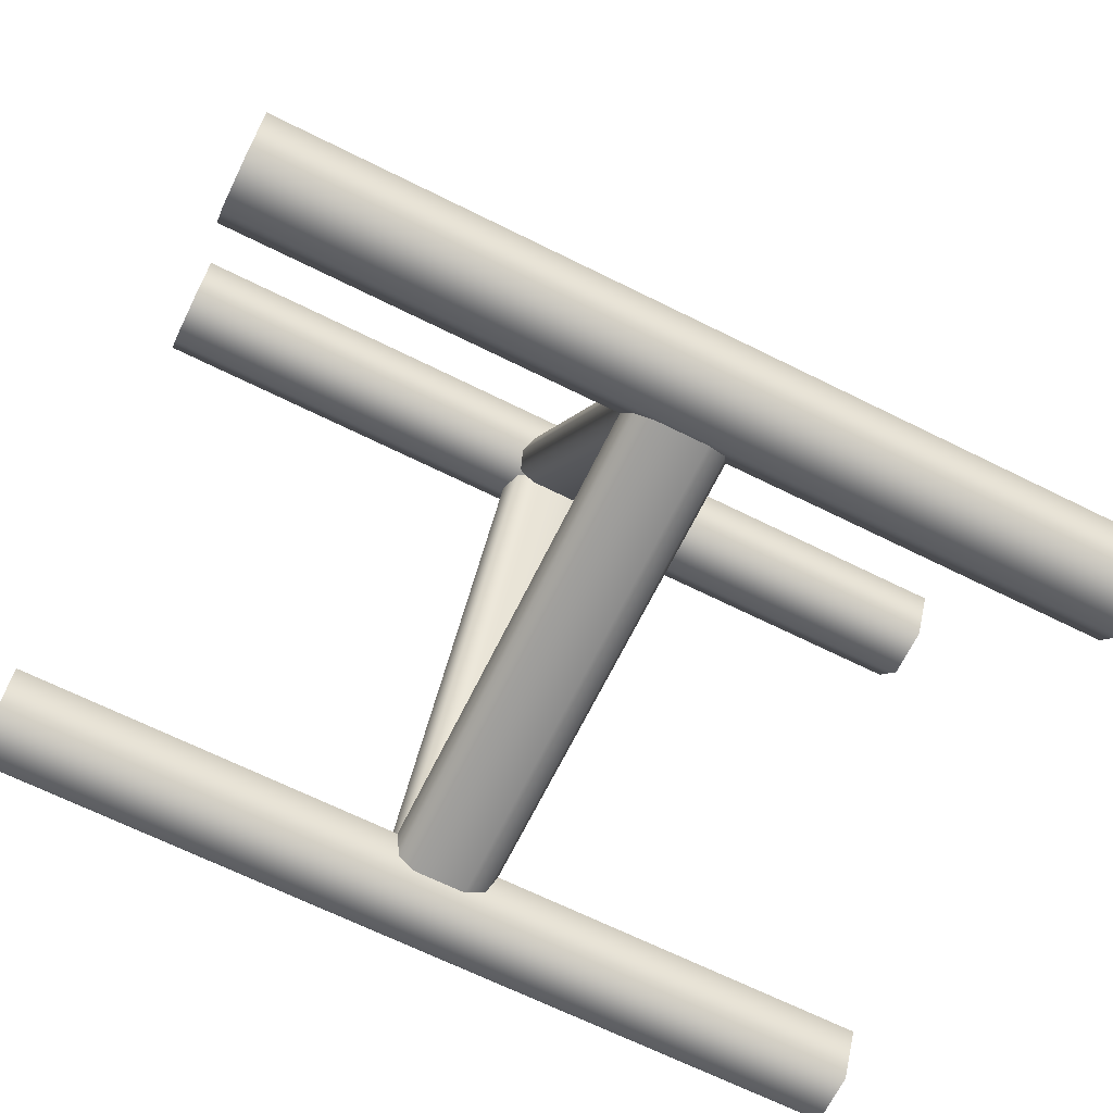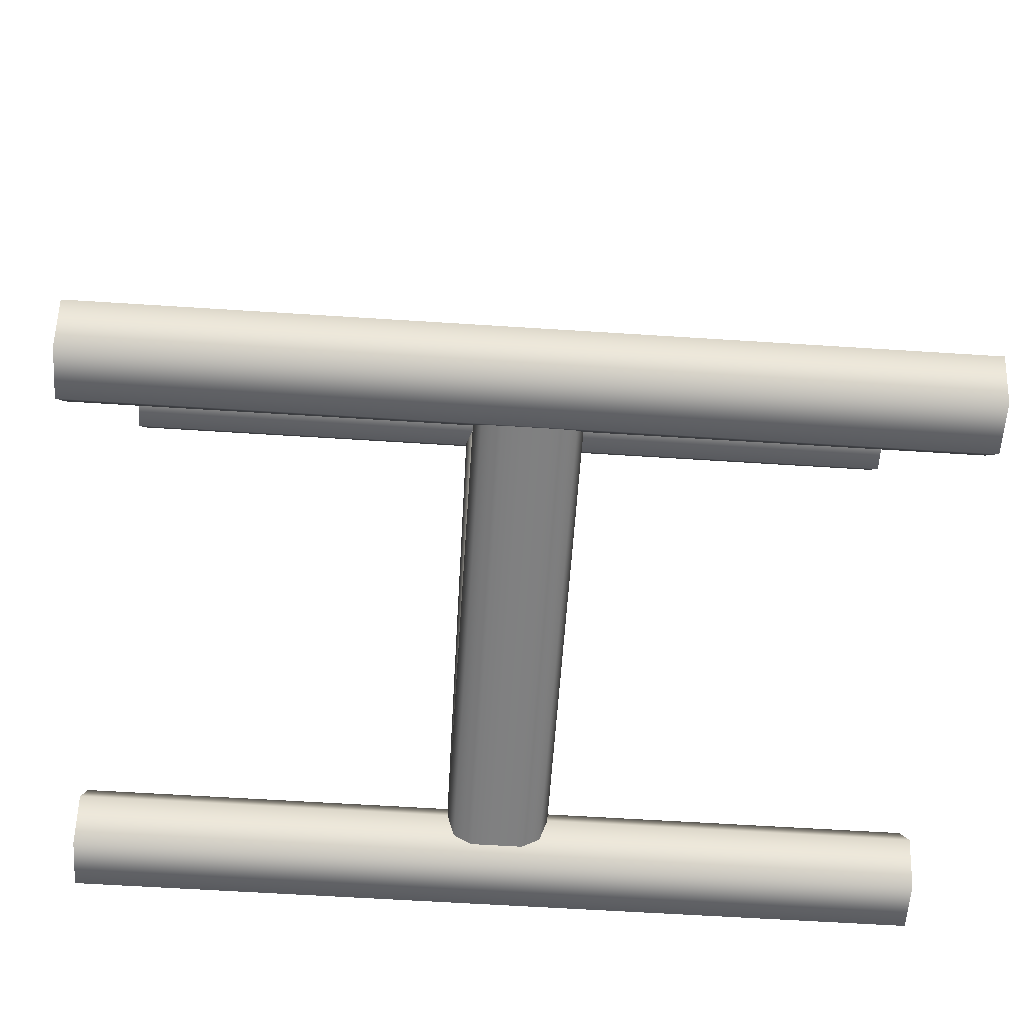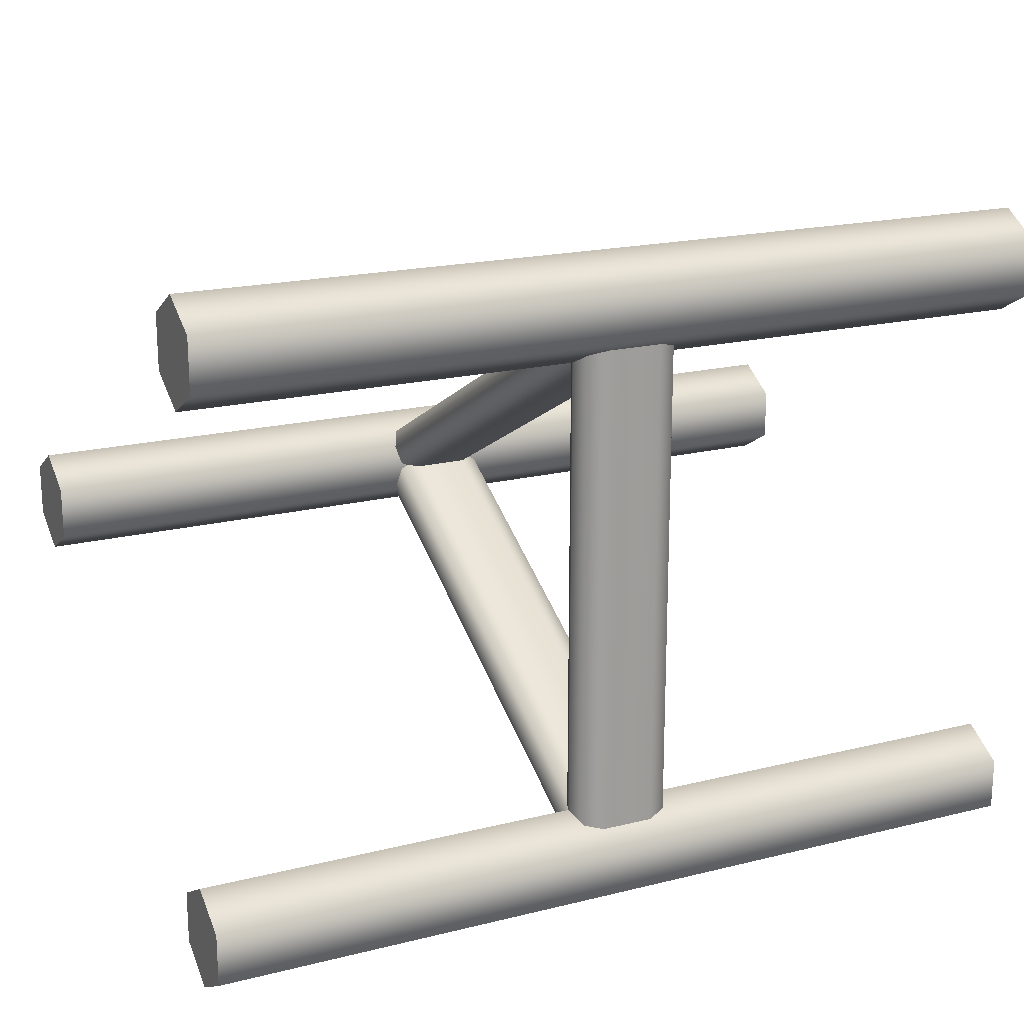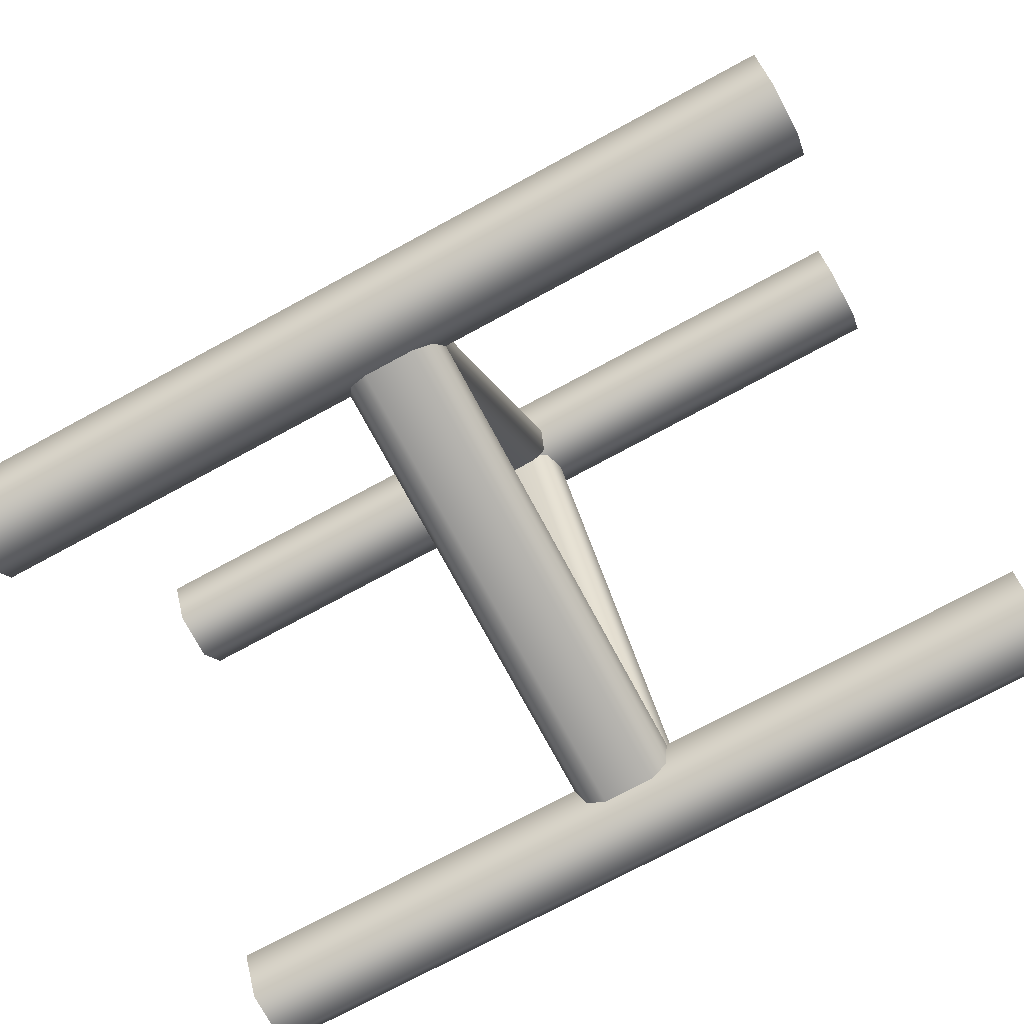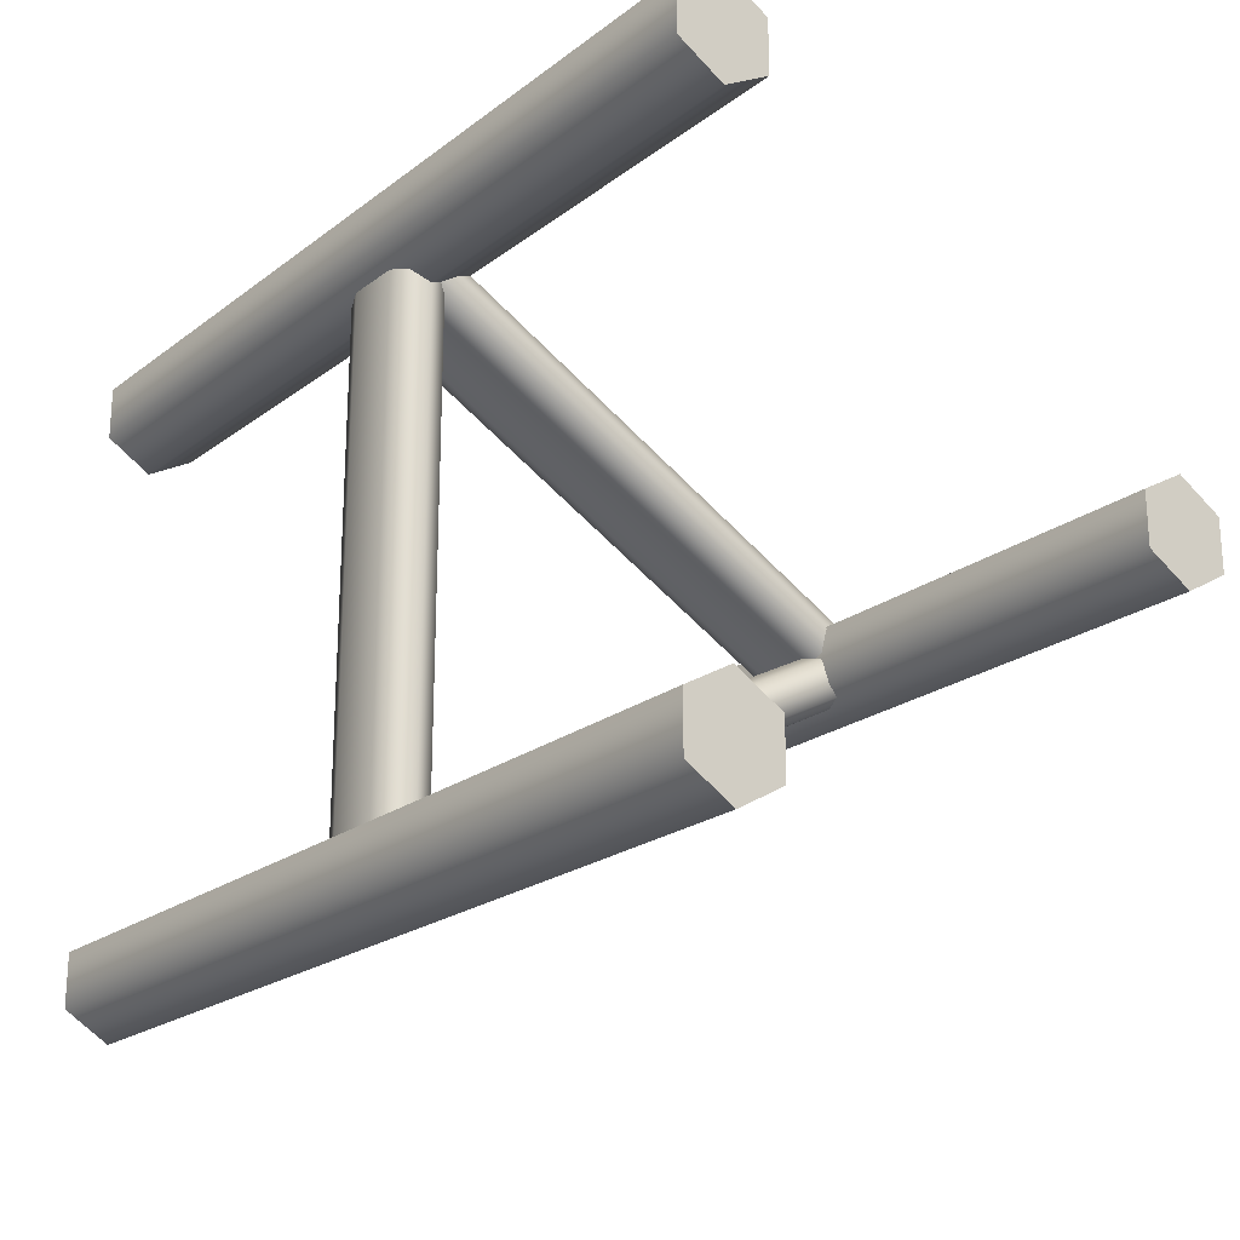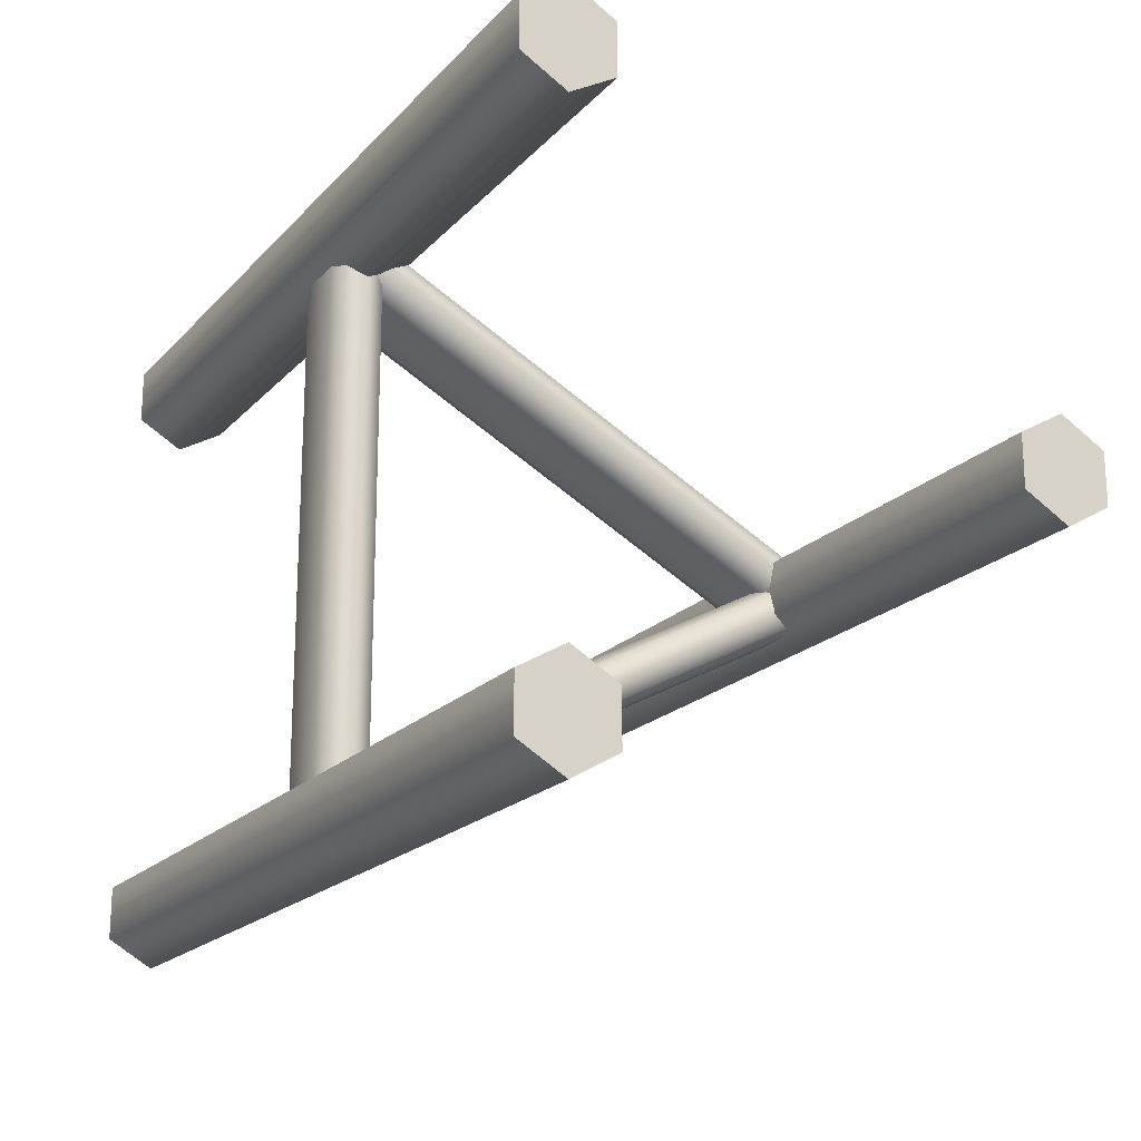
<metadata>
{"format":"obj","ext":"obj","renderer":"f3d","projection":"perspective","resolution":1024,"background":"white","views":[{"elev":-68.6,"azim":-26.3,"up":"+Y"},{"elev":-60.2,"azim":-3.8,"up":"+Y"},{"elev":19.0,"azim":-25.2,"up":"+Z"},{"elev":-75.4,"azim":28.3,"up":"+Y"},{"elev":-22.0,"azim":51.8,"up":"+Z"},{"elev":-19.3,"azim":60.9,"up":"+Z"}]}
</metadata>
<code>
o 贝塞尔曲线.005
v 0.06 -0.5 -0.2973
v 0.05121 -0.4788 -0.2973
v 0.03 -0.47 -0.2973
v -0.03 -0.47 -0.2973
v -0.05121 -0.4788 -0.2973
v -0.06 -0.5 -0.2973
v -0.05121 -0.5212 -0.2973
v -0.03 -0.53 -0.2973
v 0.03 -0.53 -0.2973
v 0.05121 -0.5212 -0.2973
v 0.06 -0.5 0.2973
v 0.05121 -0.4788 0.2973
v 0.03 -0.47 0.2973
v -0.03 -0.47 0.2973
v -0.05121 -0.4788 0.2973
v -0.06 -0.5 0.2973
v -0.05121 -0.5212 0.2973
v -0.03 -0.53 0.2973
v 0.03 -0.53 0.2973
v 0.05121 -0.5212 0.2973
f 1 11 20 10
f 2 12 11 1
f 3 13 12 2
f 4 14 13 3
f 5 15 14 4
f 6 16 15 5
f 7 17 16 6
f 8 18 17 7
f 9 19 18 8
f 10 20 19 9
o 贝塞尔曲线.005
v 0.06 -0.5 -0.2973
v 0.05121 -0.4788 -0.2973
v 0.03 -0.47 -0.2973
v -0.03 -0.47 -0.2973
v -0.05121 -0.4788 -0.2973
v -0.06 -0.5 -0.2973
v -0.05121 -0.5212 -0.2973
v -0.03 -0.53 -0.2973
v 0.03 -0.53 -0.2973
v 0.05121 -0.5212 -0.2973
v 0.06 -0.5 0.2973
v 0.05121 -0.4788 0.2973
v 0.03 -0.47 0.2973
v -0.03 -0.47 0.2973
v -0.05121 -0.4788 0.2973
v -0.06 -0.5 0.2973
v -0.05121 -0.5212 0.2973
v -0.03 -0.53 0.2973
v 0.03 -0.53 0.2973
v 0.05121 -0.5212 0.2973
f 31 30 21
f 32 21 22
f 33 22 23
f 34 23 24
f 35 24 25
f 36 25 26
f 37 26 27
f 38 27 28
f 39 28 29
f 40 29 30
f 31 40 30
f 32 31 21
f 33 32 22
f 34 33 23
f 35 34 24
f 36 35 25
f 37 36 26
f 38 37 27
f 39 38 28
f 40 39 29
o 贝塞尔曲线.006
v 0.06 -0.5 -0.2973
v 0.05121 -0.4901 -0.316
v 0.03 -0.4859 -0.3238
v -0.03 -0.4859 -0.3238
v -0.05121 -0.4901 -0.316
v -0.06 -0.5 -0.2973
v -0.05121 -0.5099 -0.2785
v -0.03 -0.5141 -0.2708
v 0.03 -0.5141 -0.2708
v 0.05121 -0.5099 -0.2785
v 0.06 0.06065 0
v 0.05121 0.07059 -0.01874
v 0.03 0.0747 -0.02651
v -0.03 0.0747 -0.02651
v -0.05121 0.07059 -0.01874
v -0.06 0.06065 -0
v -0.05121 0.05071 0.01874
v -0.03 0.0466 0.02651
v 0.03 0.0466 0.02651
v 0.05121 0.05071 0.01874
f 41 51 60 50
f 42 52 51 41
f 43 53 52 42
f 44 54 53 43
f 45 55 54 44
f 46 56 55 45
f 47 57 56 46
f 48 58 57 47
f 49 59 58 48
f 50 60 59 49
o 贝塞尔曲线.006
v 0.06 -0.5 -0.2973
v 0.05121 -0.4901 -0.316
v 0.03 -0.4859 -0.3238
v -0.03 -0.4859 -0.3238
v -0.05121 -0.4901 -0.316
v -0.06 -0.5 -0.2973
v -0.05121 -0.5099 -0.2785
v -0.03 -0.5141 -0.2708
v 0.03 -0.5141 -0.2708
v 0.05121 -0.5099 -0.2785
v 0.06 0.06065 0
v 0.05121 0.07059 -0.01874
v 0.03 0.0747 -0.02651
v -0.03 0.0747 -0.02651
v -0.05121 0.07059 -0.01874
v -0.06 0.06065 -0
v -0.05121 0.05071 0.01874
v -0.03 0.0466 0.02651
v 0.03 0.0466 0.02651
v 0.05121 0.05071 0.01874
f 71 70 61
f 72 61 62
f 73 62 63
f 74 63 64
f 65 74 64
f 66 75 65
f 77 66 67
f 68 77 67
f 79 68 69
f 80 69 70
f 71 80 70
f 72 71 61
f 73 72 62
f 74 73 63
f 65 75 74
f 66 76 75
f 77 76 66
f 68 78 77
f 79 78 68
f 80 79 69
o 贝塞尔曲线.007
v 0.06 -0.5 0.2973
v 0.05121 -0.4901 0.316
v 0.03 -0.4859 0.3238
v -0.03 -0.4859 0.3238
v -0.05121 -0.4901 0.316
v -0.06 -0.5 0.2973
v -0.05121 -0.5099 0.2785
v -0.03 -0.5141 0.2708
v 0.03 -0.5141 0.2708
v 0.05121 -0.5099 0.2785
v 0.06 0.06065 0
v 0.05121 0.07059 0.01874
v 0.03 0.0747 0.02651
v -0.03 0.0747 0.02651
v -0.05121 0.07059 0.01874
v -0.06 0.06065 -0
v -0.05121 0.05071 -0.01874
v -0.03 0.0466 -0.02651
v 0.03 0.0466 -0.02651
v 0.05121 0.05071 -0.01874
f 81 90 100 91
f 82 81 91 92
f 83 82 92 93
f 84 83 93 94
f 85 84 94 95
f 86 85 95 96
f 87 86 96 97
f 88 87 97 98
f 89 88 98 99
f 90 89 99 100
o 贝塞尔曲线.007
v 0.06 -0.5 0.2973
v 0.05121 -0.4901 0.316
v 0.03 -0.4859 0.3238
v -0.03 -0.4859 0.3238
v -0.05121 -0.4901 0.316
v -0.06 -0.5 0.2973
v -0.05121 -0.5099 0.2785
v -0.03 -0.5141 0.2708
v 0.03 -0.5141 0.2708
v 0.05121 -0.5099 0.2785
v 0.06 0.06065 0
v 0.05121 0.07059 0.01874
v 0.03 0.0747 0.02651
v -0.03 0.0747 0.02651
v -0.05121 0.07059 0.01874
v -0.06 0.06065 -0
v -0.05121 0.05071 -0.01874
v -0.03 0.0466 -0.02651
v 0.03 0.0466 -0.02651
v 0.05121 0.05071 -0.01874
f 111 101 110
f 112 102 101
f 113 103 102
f 114 104 103
f 105 104 114
f 106 105 115
f 117 107 106
f 108 107 117
f 119 109 108
f 120 110 109
f 111 110 120
f 112 101 111
f 113 102 112
f 114 103 113
f 105 114 115
f 106 115 116
f 117 106 116
f 108 117 118
f 119 108 118
f 120 109 119
o 贝塞尔曲线.002
v 0.5 -0.448 -0.355
v 0.5 -0.448 -0.295
v 0.5 -0.5 -0.265
v 0.5 -0.552 -0.295
v 0.5 -0.552 -0.355
v 0.5 -0.5 -0.385
v -0.5 -0.448 -0.355
v -0.5 -0.448 -0.295
v -0.5 -0.5 -0.265
v -0.5 -0.552 -0.295
v -0.5 -0.552 -0.355
v -0.5 -0.5 -0.385
v -0.5 -0.448 -0.355
v -0.5 -0.448 -0.295
v -0.5 -0.5 -0.265
v -0.5 -0.552 -0.295
v -0.5 -0.552 -0.355
v -0.5 -0.5 -0.385
v 0.5 -0.448 -0.355
v 0.5 -0.448 -0.295
v 0.5 -0.5 -0.265
v 0.5 -0.552 -0.295
v 0.5 -0.552 -0.355
v 0.5 -0.5 -0.385
f 126 124 125
f 126 123 124
f 121 123 126
f 121 122 123
f 129 131 130
f 129 132 131
f 129 127 132
f 128 127 129
f 133 139 144 138
f 134 140 139 133
f 135 141 140 134
f 136 142 141 135
f 137 143 142 136
f 138 144 143 137
o 贝塞尔曲线.002
v 0.5 -0.448 -0.355
v 0.5 -0.448 -0.295
v 0.5 -0.5 -0.265
v 0.5 -0.552 -0.295
v 0.5 -0.552 -0.355
v 0.5 -0.5 -0.385
v -0.5 -0.448 -0.355
v -0.5 -0.448 -0.295
v -0.5 -0.5 -0.265
v -0.5 -0.552 -0.295
v -0.5 -0.552 -0.355
v -0.5 -0.5 -0.385
v -0.5 -0.448 -0.355
v -0.5 -0.448 -0.295
v -0.5 -0.5 -0.265
v -0.5 -0.552 -0.295
v -0.5 -0.552 -0.355
v -0.5 -0.5 -0.385
v 0.5 -0.448 -0.355
v 0.5 -0.448 -0.295
v 0.5 -0.5 -0.265
v 0.5 -0.552 -0.295
v 0.5 -0.552 -0.355
v 0.5 -0.5 -0.385
f 150 148 149
f 150 147 148
f 145 147 150
f 145 146 147
f 153 155 154
f 153 156 155
f 153 151 156
f 152 151 153
f 163 162 157
f 164 157 158
f 165 158 159
f 166 159 160
f 167 160 161
f 168 161 162
f 163 168 162
f 164 163 157
f 165 164 158
f 166 165 159
f 167 166 160
f 168 167 161
o 贝塞尔曲线.003
v 0.5 0.112 -0.03
v 0.5 0.112 0.03
v 0.5 0.06 0.06
v 0.5 0.008038 0.03
v 0.5 0.008038 -0.03
v 0.5 0.06 -0.06
v -0.5 0.112 -0.03
v -0.5 0.112 0.03
v -0.5 0.06 0.06
v -0.5 0.008038 0.03
v -0.5 0.008038 -0.03
v -0.5 0.06 -0.06
v -0.5 0.112 -0.03
v -0.5 0.112 0.03
v -0.5 0.06 0.06
v -0.5 0.008038 0.03
v -0.5 0.008038 -0.03
v -0.5 0.06 -0.06
v 0.5 0.112 -0.03
v 0.5 0.112 0.03
v 0.5 0.06 0.06
v 0.5 0.008038 0.03
v 0.5 0.008038 -0.03
v 0.5 0.06 -0.06
f 174 172 173
f 174 171 172
f 169 171 174
f 169 170 171
f 177 179 178
f 177 180 179
f 177 175 180
f 176 175 177
f 181 187 192 186
f 182 188 187 181
f 183 189 188 182
f 184 190 189 183
f 185 191 190 184
f 186 192 191 185
o 贝塞尔曲线.003
v 0.5 0.112 -0.03
v 0.5 0.112 0.03
v 0.5 0.06 0.06
v 0.5 0.008038 0.03
v 0.5 0.008038 -0.03
v 0.5 0.06 -0.06
v -0.5 0.112 -0.03
v -0.5 0.112 0.03
v -0.5 0.06 0.06
v -0.5 0.008038 0.03
v -0.5 0.008038 -0.03
v -0.5 0.06 -0.06
v -0.5 0.112 -0.03
v -0.5 0.112 0.03
v -0.5 0.06 0.06
v -0.5 0.008038 0.03
v -0.5 0.008038 -0.03
v -0.5 0.06 -0.06
v 0.5 0.112 -0.03
v 0.5 0.112 0.03
v 0.5 0.06 0.06
v 0.5 0.008038 0.03
v 0.5 0.008038 -0.03
v 0.5 0.06 -0.06
f 198 196 197
f 198 195 196
f 193 195 198
f 193 194 195
f 201 203 202
f 201 204 203
f 201 199 204
f 200 199 201
f 211 210 205
f 212 205 206
f 213 206 207
f 214 207 208
f 215 208 209
f 216 209 210
f 211 216 210
f 212 211 205
f 213 212 206
f 214 213 207
f 215 214 208
f 216 215 209
o 贝塞尔曲线.004
v 0.5 -0.448 0.355
v 0.5 -0.448 0.295
v 0.5 -0.5 0.265
v 0.5 -0.552 0.295
v 0.5 -0.552 0.355
v 0.5 -0.5 0.385
v -0.5 -0.448 0.355
v -0.5 -0.448 0.295
v -0.5 -0.5 0.265
v -0.5 -0.552 0.295
v -0.5 -0.552 0.355
v -0.5 -0.5 0.385
v -0.5 -0.448 0.355
v -0.5 -0.448 0.295
v -0.5 -0.5 0.265
v -0.5 -0.552 0.295
v -0.5 -0.552 0.355
v -0.5 -0.5 0.385
v 0.5 -0.448 0.355
v 0.5 -0.448 0.295
v 0.5 -0.5 0.265
v 0.5 -0.552 0.295
v 0.5 -0.552 0.355
v 0.5 -0.5 0.385
f 222 221 220
f 222 220 219
f 217 222 219
f 217 219 218
f 225 226 227
f 225 227 228
f 225 228 223
f 224 225 223
f 229 234 240 235
f 230 229 235 236
f 231 230 236 237
f 232 231 237 238
f 233 232 238 239
f 234 233 239 240
o 贝塞尔曲线.004
v 0.5 -0.448 0.355
v 0.5 -0.448 0.295
v 0.5 -0.5 0.265
v 0.5 -0.552 0.295
v 0.5 -0.552 0.355
v 0.5 -0.5 0.385
v -0.5 -0.448 0.355
v -0.5 -0.448 0.295
v -0.5 -0.5 0.265
v -0.5 -0.552 0.295
v -0.5 -0.552 0.355
v -0.5 -0.5 0.385
v -0.5 -0.448 0.355
v -0.5 -0.448 0.295
v -0.5 -0.5 0.265
v -0.5 -0.552 0.295
v -0.5 -0.552 0.355
v -0.5 -0.5 0.385
v 0.5 -0.448 0.355
v 0.5 -0.448 0.295
v 0.5 -0.5 0.265
v 0.5 -0.552 0.295
v 0.5 -0.552 0.355
v 0.5 -0.5 0.385
f 246 245 244
f 246 244 243
f 241 246 243
f 241 243 242
f 249 250 251
f 249 251 252
f 249 252 247
f 248 249 247
f 259 253 258
f 260 254 253
f 261 255 254
f 262 256 255
f 263 257 256
f 264 258 257
f 259 258 264
f 260 253 259
f 261 254 260
f 262 255 261
f 263 256 262
f 264 257 263

</code>
